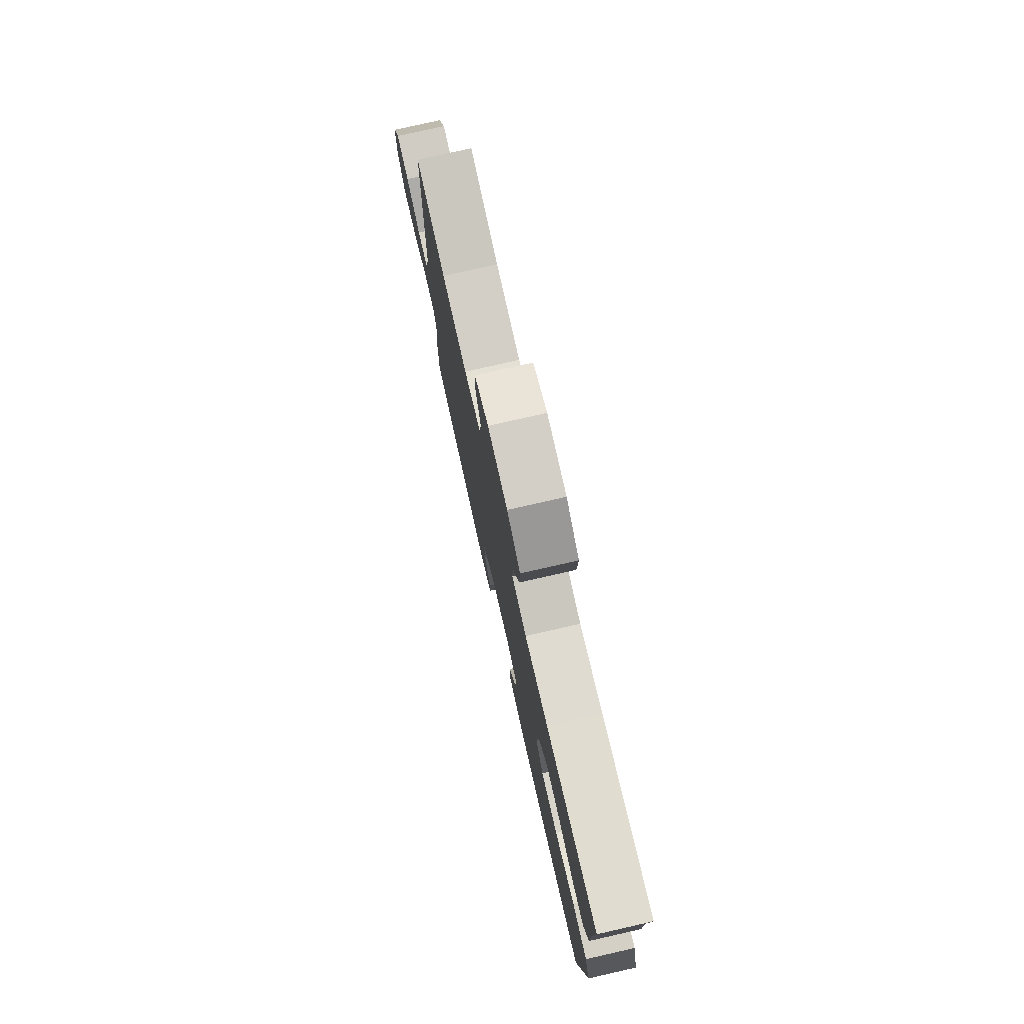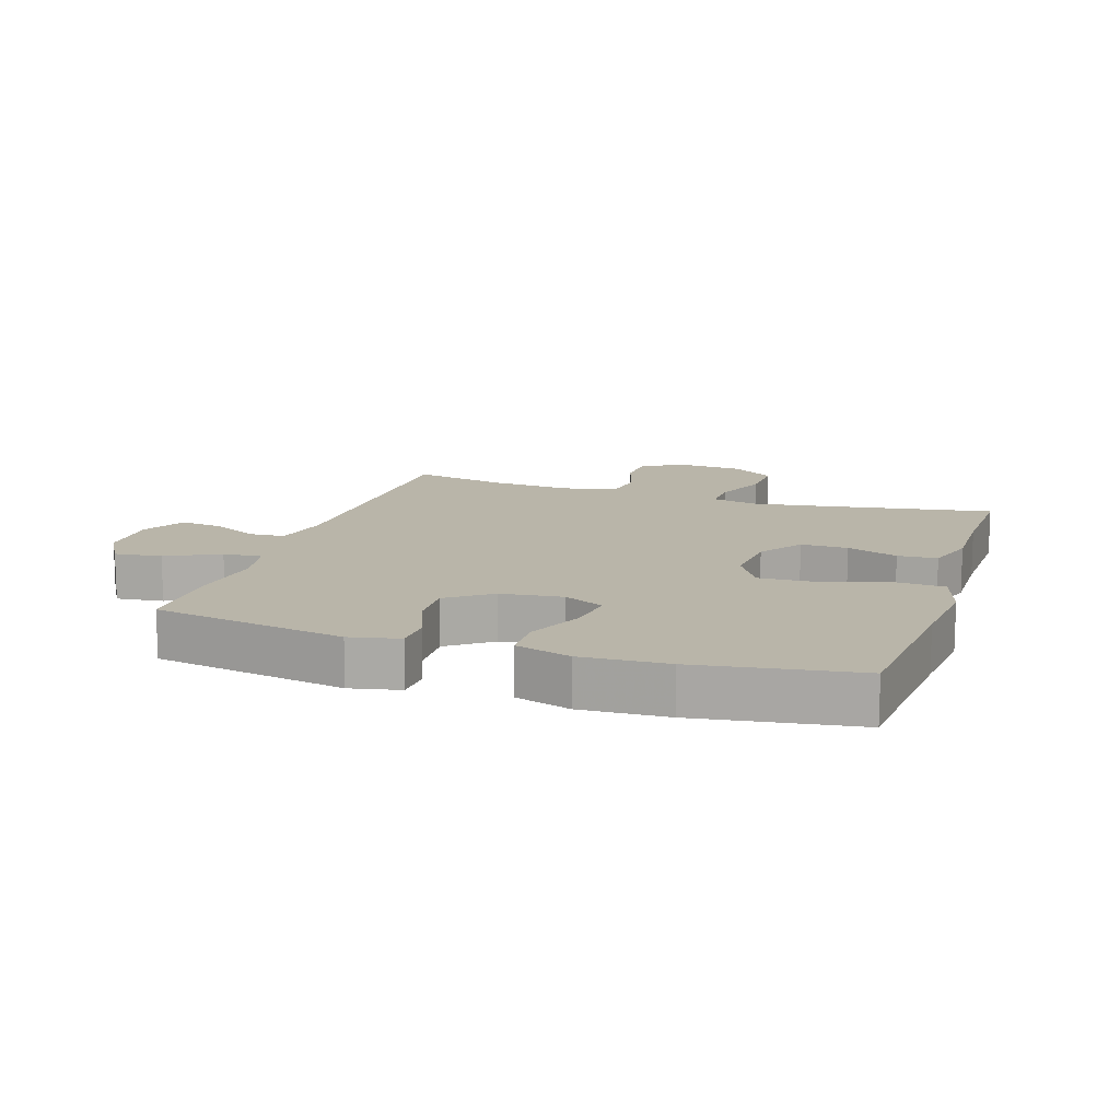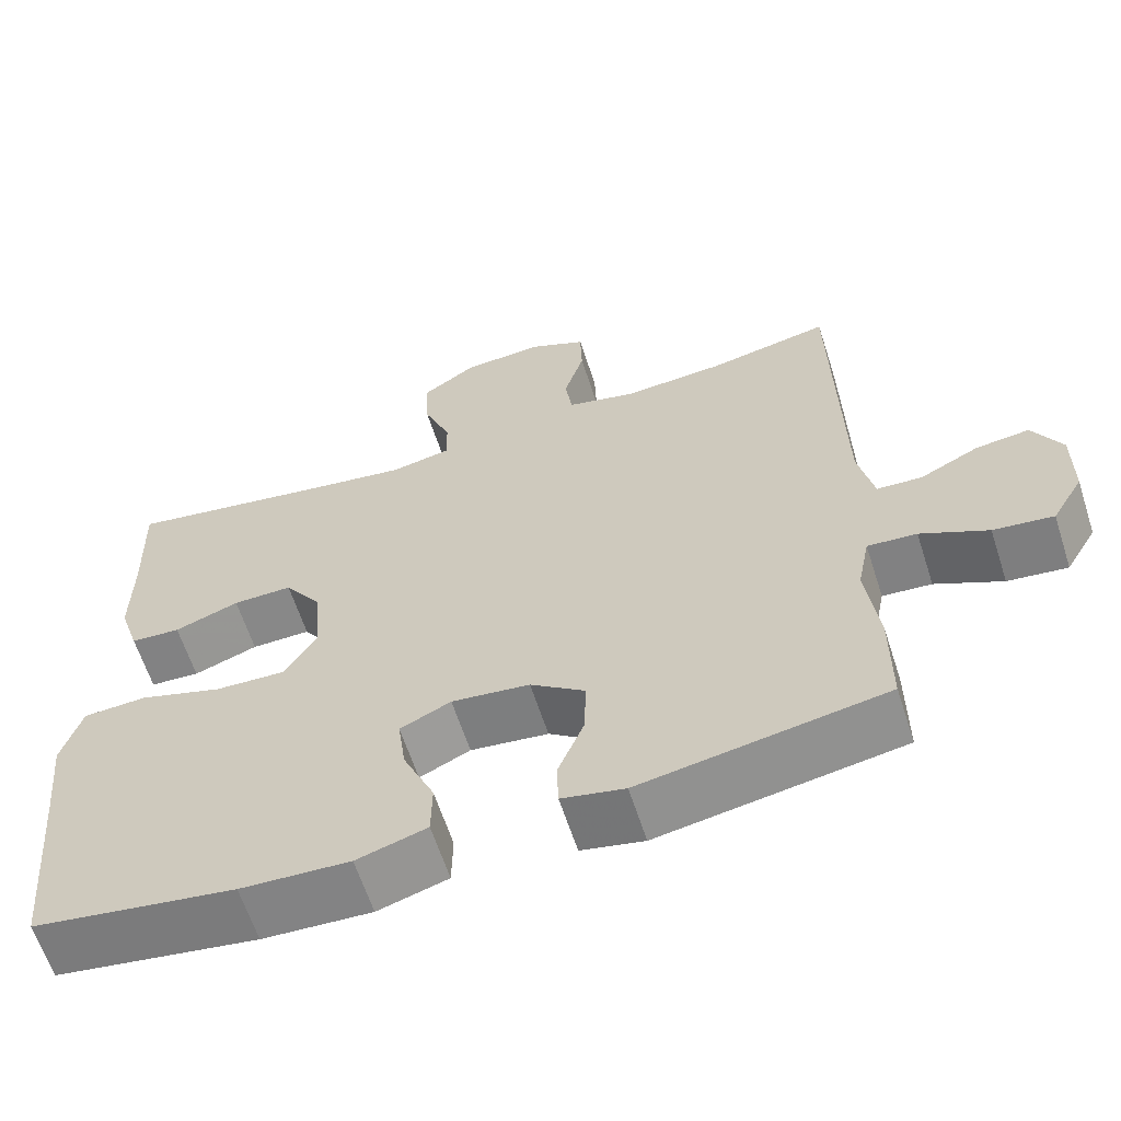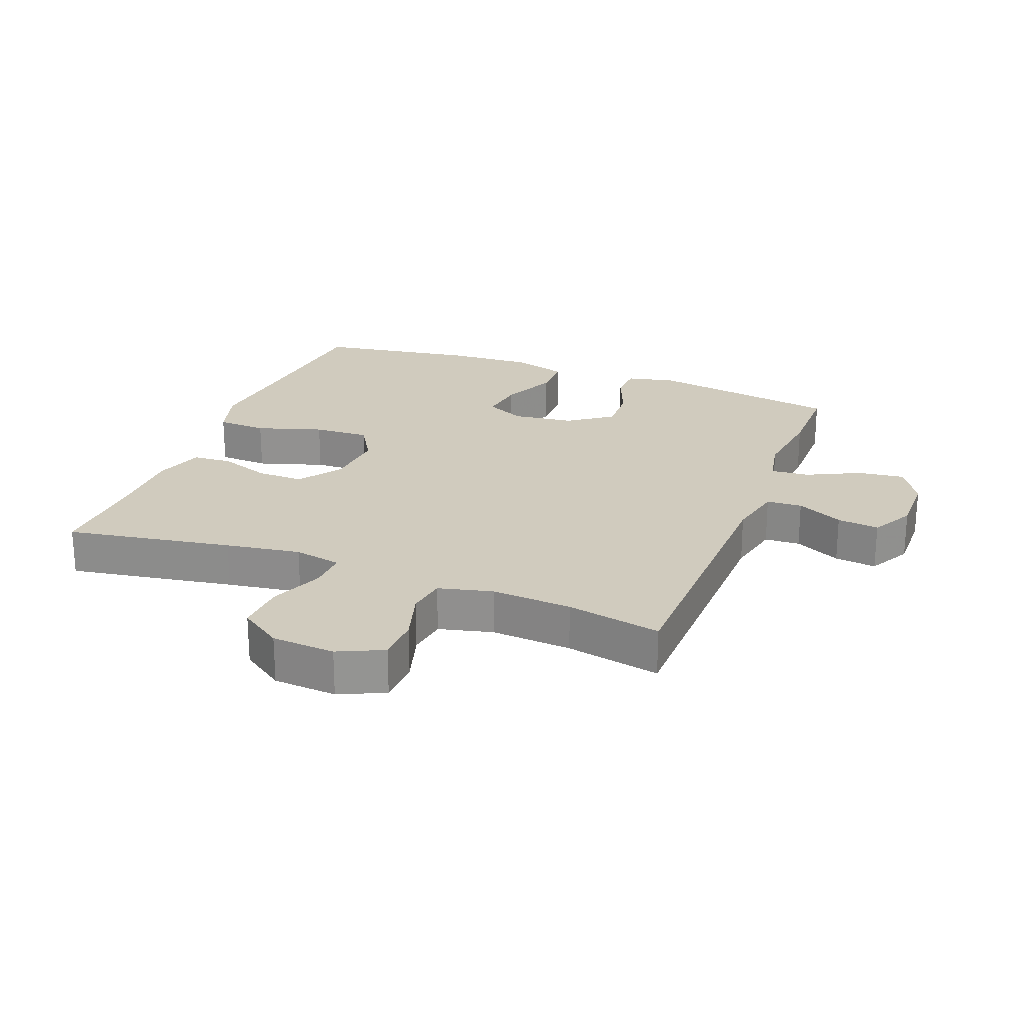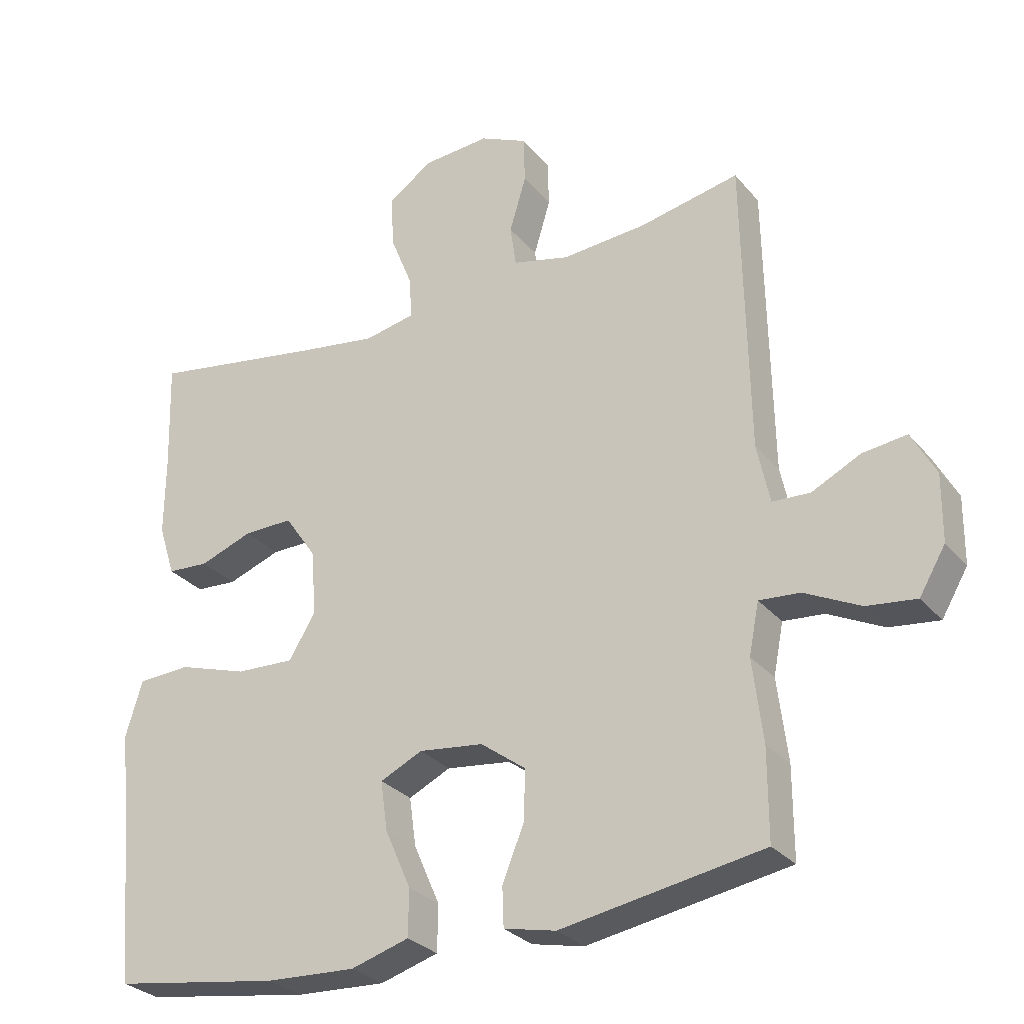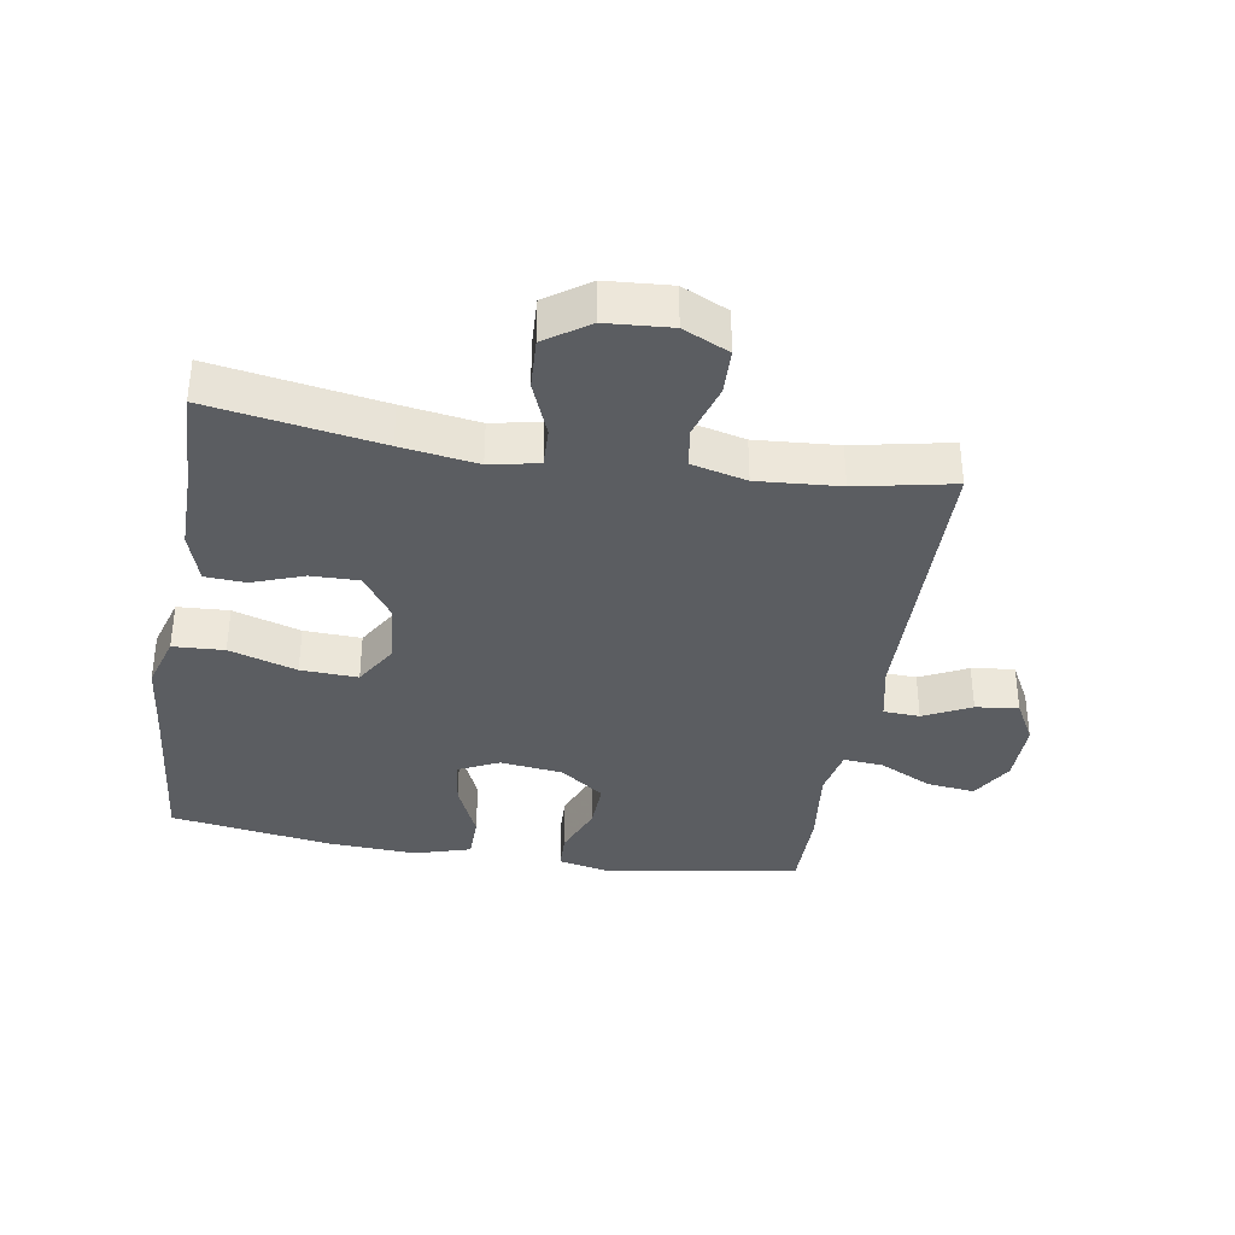
<metadata>
{"format":"obj","ext":"obj","renderer":"f3d","projection":"perspective","resolution":1024,"background":"white","views":[{"elev":77.9,"azim":-102.8,"up":"+Z"},{"elev":13.4,"azim":-161.8,"up":"+Y"},{"elev":-62.5,"azim":17.9,"up":"+Z"},{"elev":23.4,"azim":21.1,"up":"+Y"},{"elev":-28.8,"azim":31.6,"up":"+Z"},{"elev":-36.2,"azim":-9.3,"up":"+Y"}]}
</metadata>
<code>
v -0.5 0.07 0.5
v -0.238 0.07 0.456
v -0.12 0.07 0.438
v -0.045 0.07 0.453
v -0.047 0.07 0.514
v -0.081 0.07 0.599
v -0.085 0.07 0.678
v -0.018 0.07 0.724
v 0.082 0.07 0.731
v 0.153 0.07 0.698
v 0.155 0.07 0.627
v 0.13 0.07 0.544
v 0.139 0.07 0.482
v 0.224 0.07 0.461
v 0.351 0.07 0.47
v 0.5 0.07 0.5
v 0.508 0.07 0.058
v 0.527 0.07 -0.031
v 0.583 0.07 -0.034
v 0.656 0.07 0.002
v 0.722 0.07 0.01
v 0.758 0.07 -0.057
v 0.757 0.07 -0.156
v 0.718 0.07 -0.222
v 0.644 0.07 -0.213
v 0.561 0.07 -0.172
v 0.5 0.07 -0.167
v 0.485 0.07 -0.243
v 0.5 0.07 -0.366
v 0.5 0.07 -0.5
v 0.198 0.07 -0.551
v 0.12 0.07 -0.534
v 0.118 0.07 -0.476
v 0.15 0.07 -0.396
v 0.153 0.07 -0.321
v 0.085 0.07 -0.271
v -0.012 0.07 -0.259
v -0.075 0.07 -0.289
v -0.065 0.07 -0.362
v -0.026 0.07 -0.451
v -0.027 0.07 -0.52
v -0.114 0.07 -0.546
v -0.249 0.07 -0.539
v -0.5 0.07 -0.5
v -0.523 0.07 -0.245
v -0.536 0.07 -0.117
v -0.511 0.07 -0.034
v -0.432 0.07 -0.03
v -0.328 0.07 -0.063
v -0.24 0.07 -0.067
v -0.2 0.07 -0.001
v -0.208 0.07 0.097
v -0.255 0.07 0.165
v -0.329 0.07 0.164
v -0.409 0.07 0.135
v -0.471 0.07 0.139
v -0.496 0.07 0.217
v -0.495 0.07 0.338
v -0.5 0 0.5
v -0.238 0 0.456
v -0.12 0 0.438
v -0.045 0 0.453
v -0.047 0 0.514
v -0.081 0 0.599
v -0.085 0 0.678
v -0.018 0 0.724
v 0.082 0 0.731
v 0.153 0 0.698
v 0.155 0 0.627
v 0.13 0 0.544
v 0.139 0 0.482
v 0.224 0 0.461
v 0.351 0 0.47
v 0.5 0 0.5
v 0.508 0 0.058
v 0.527 0 -0.031
v 0.583 0 -0.034
v 0.656 0 0.002
v 0.722 0 0.01
v 0.758 0 -0.057
v 0.757 0 -0.156
v 0.718 0 -0.222
v 0.644 0 -0.213
v 0.561 0 -0.172
v 0.5 0 -0.167
v 0.485 0 -0.243
v 0.5 0 -0.366
v 0.5 0 -0.5
v 0.198 0 -0.551
v 0.12 0 -0.534
v 0.118 0 -0.476
v 0.15 0 -0.396
v 0.153 0 -0.321
v 0.085 0 -0.271
v -0.012 0 -0.259
v -0.075 0 -0.289
v -0.065 0 -0.362
v -0.026 0 -0.451
v -0.027 0 -0.52
v -0.114 0 -0.546
v -0.249 0 -0.539
v -0.5 0 -0.5
v -0.523 0 -0.245
v -0.536 0 -0.117
v -0.511 0 -0.034
v -0.432 0 -0.03
v -0.328 0 -0.063
v -0.24 0 -0.067
v -0.2 0 -0.001
v -0.208 0 0.097
v -0.255 0 0.165
v -0.329 0 0.164
v -0.409 0 0.135
v -0.471 0 0.139
v -0.496 0 0.217
v -0.495 0 0.338
f 55 56 57 58
f 54 55 58 1
f 53 54 1 2
f 52 53 2 3
f 51 52 3 4
f 46 47 48 49
f 45 46 49 50
f 44 45 50
f 43 44 50 51
f 39 40 41 42
f 38 39 42 43
f 31 32 33 34
f 31 34 35
f 28 29 30 31
f 27 28 31 35
f 23 24 25 26
f 23 26 27
f 22 23 27
f 19 20 21 22
f 18 19 22 27
f 17 18 27 35
f 15 16 17 35
f 9 10 11 12
f 9 12 13
f 8 9 13
f 5 6 7 8
f 4 5 8 13
f 38 43 51 4
f 14 15 35 36
f 14 36 37
f 14 37 38
f 4 13 14 38
f 116 115 114 113
f 59 116 113 112
f 60 59 112 111
f 61 60 111 110
f 62 61 110 109
f 107 106 105 104
f 108 107 104 103
f 108 103 102
f 109 108 102 101
f 100 99 98 97
f 101 100 97 96
f 92 91 90 89
f 93 92 89
f 89 88 87 86
f 93 89 86 85
f 84 83 82 81
f 85 84 81
f 85 81 80
f 80 79 78 77
f 85 80 77 76
f 93 85 76 75
f 93 75 74 73
f 70 69 68 67
f 71 70 67
f 71 67 66
f 66 65 64 63
f 71 66 63 62
f 62 109 101 96
f 94 93 73 72
f 95 94 72
f 96 95 72
f 96 72 71 62
f 1 59 60 2
f 2 60 61 3
f 3 61 62 4
f 4 62 63 5
f 5 63 64 6
f 6 64 65 7
f 7 65 66 8
f 8 66 67 9
f 9 67 68 10
f 10 68 69 11
f 11 69 70 12
f 12 70 71 13
f 13 71 72 14
f 14 72 73 15
f 15 73 74 16
f 16 74 75 17
f 17 75 76 18
f 18 76 77 19
f 19 77 78 20
f 20 78 79 21
f 21 79 80 22
f 22 80 81 23
f 23 81 82 24
f 24 82 83 25
f 25 83 84 26
f 26 84 85 27
f 27 85 86 28
f 28 86 87 29
f 29 87 88 30
f 30 88 89 31
f 31 89 90 32
f 32 90 91 33
f 33 91 92 34
f 34 92 93 35
f 35 93 94 36
f 36 94 95 37
f 37 95 96 38
f 38 96 97 39
f 39 97 98 40
f 40 98 99 41
f 41 99 100 42
f 42 100 101 43
f 43 101 102 44
f 44 102 103 45
f 45 103 104 46
f 46 104 105 47
f 47 105 106 48
f 48 106 107 49
f 49 107 108 50
f 50 108 109 51
f 51 109 110 52
f 52 110 111 53
f 53 111 112 54
f 54 112 113 55
f 55 113 114 56
f 56 114 115 57
f 57 115 116 58
f 58 116 59 1

</code>
